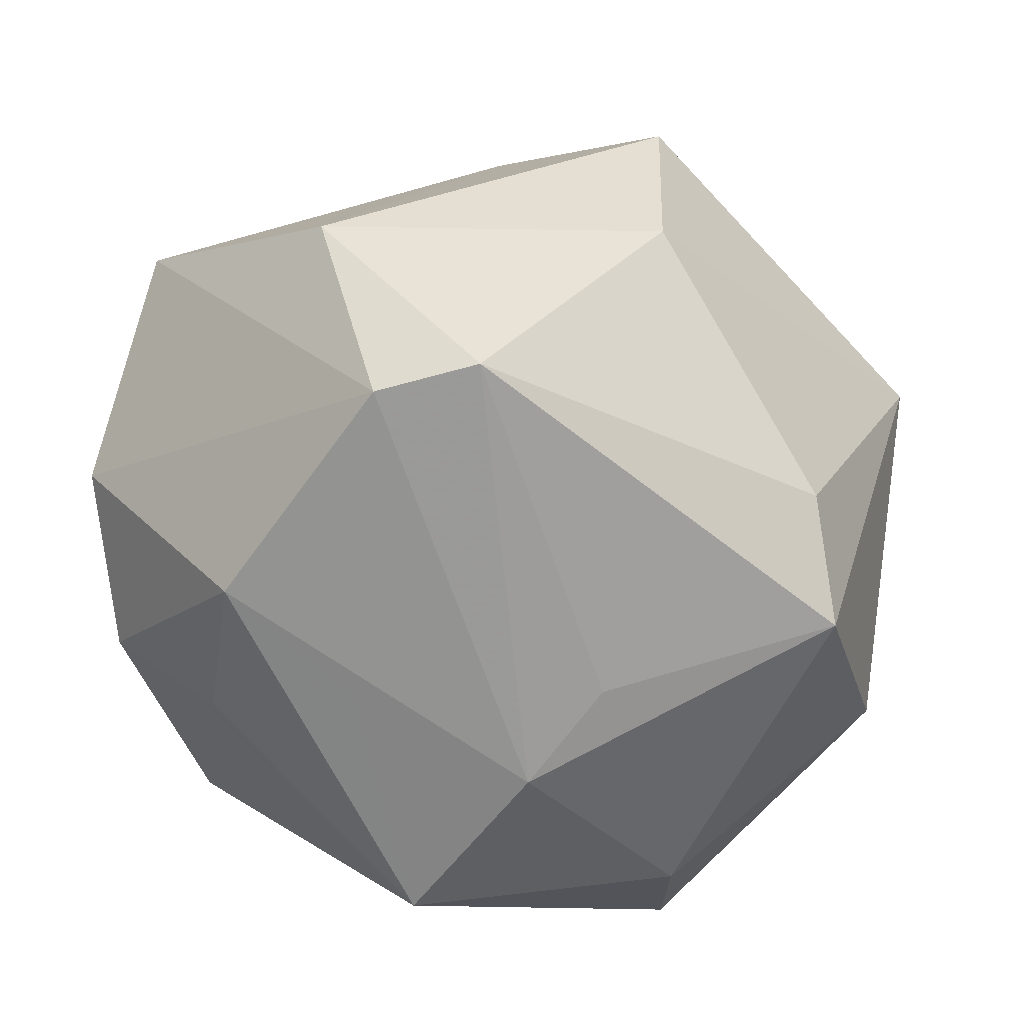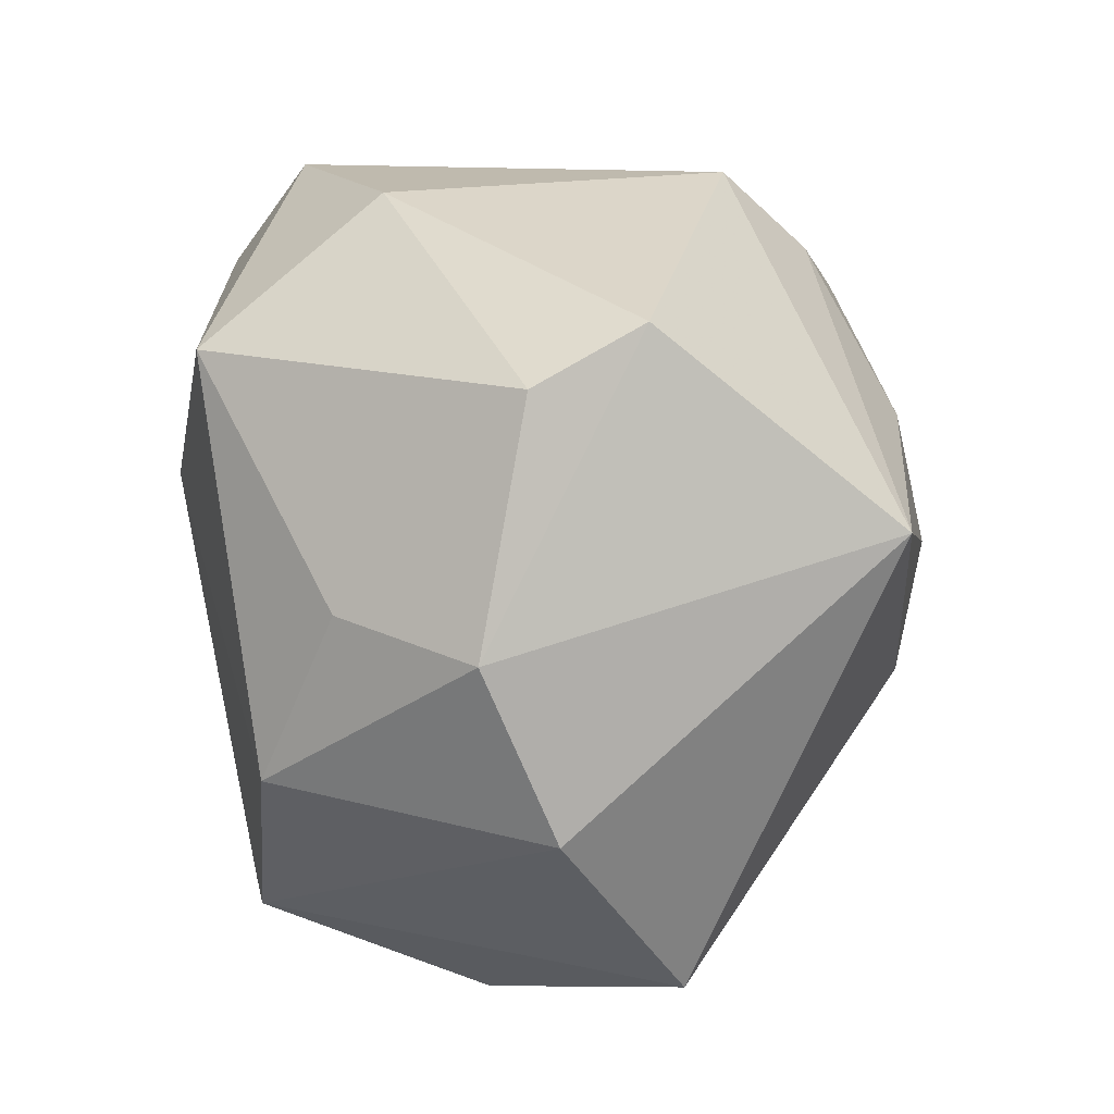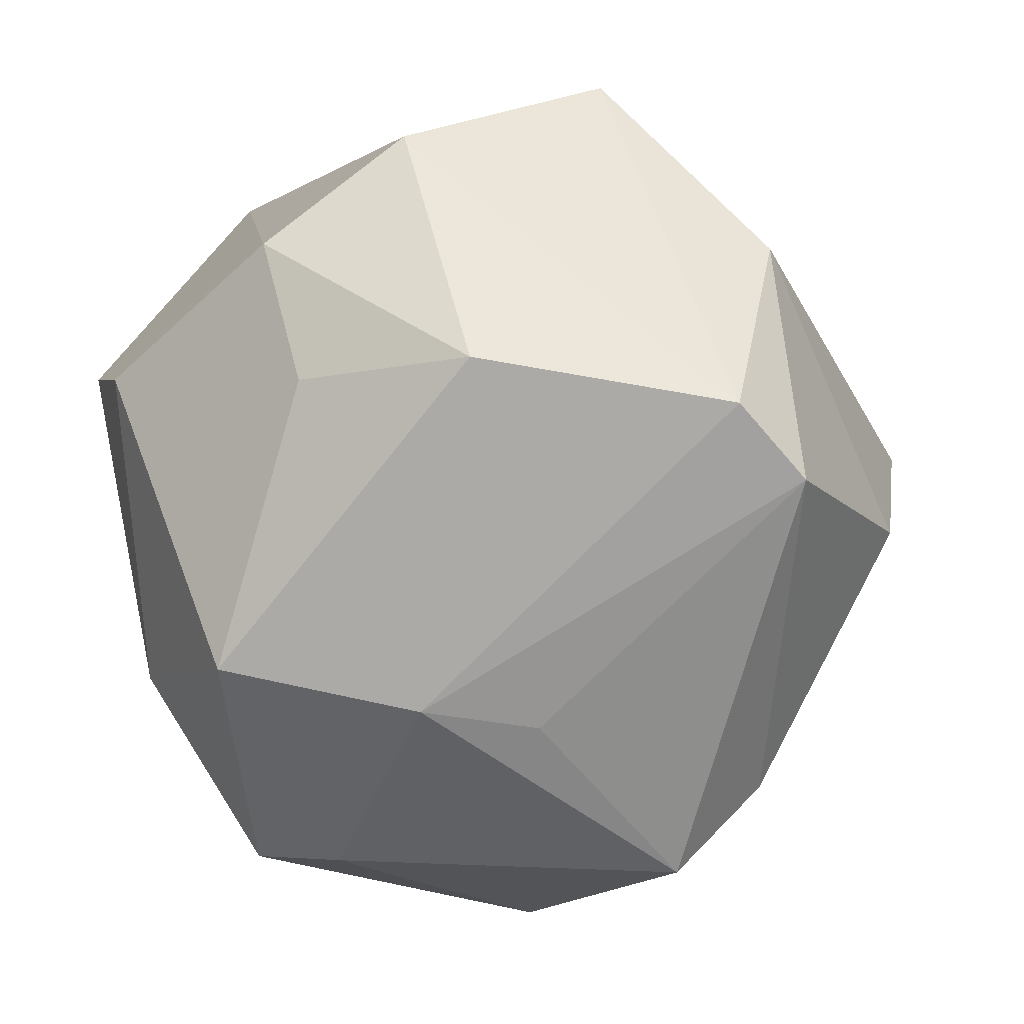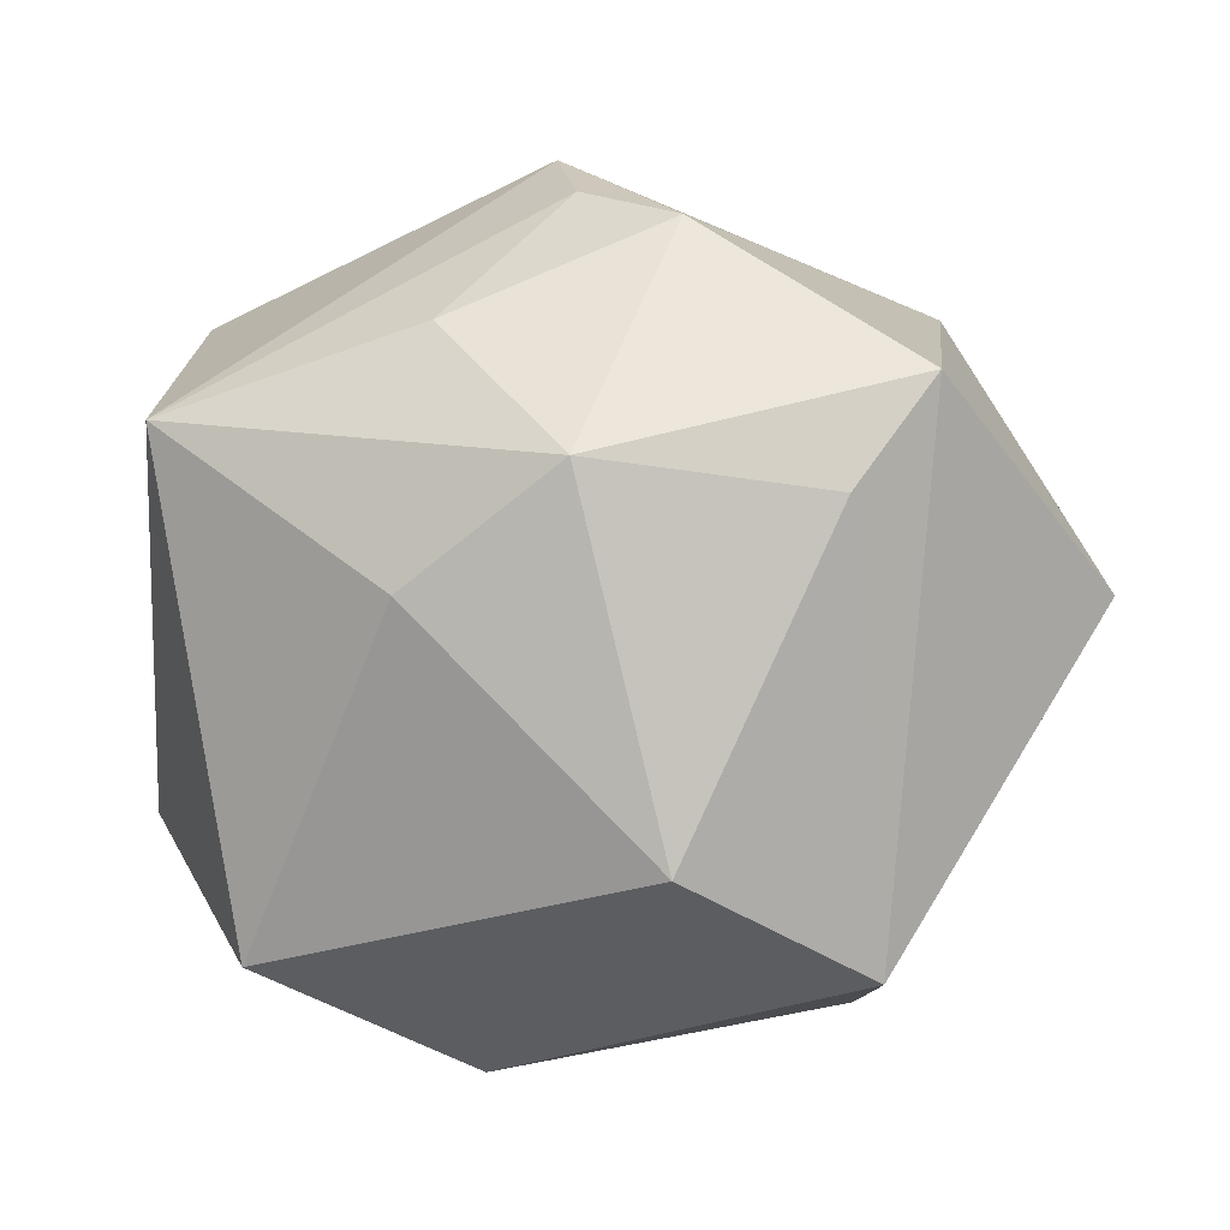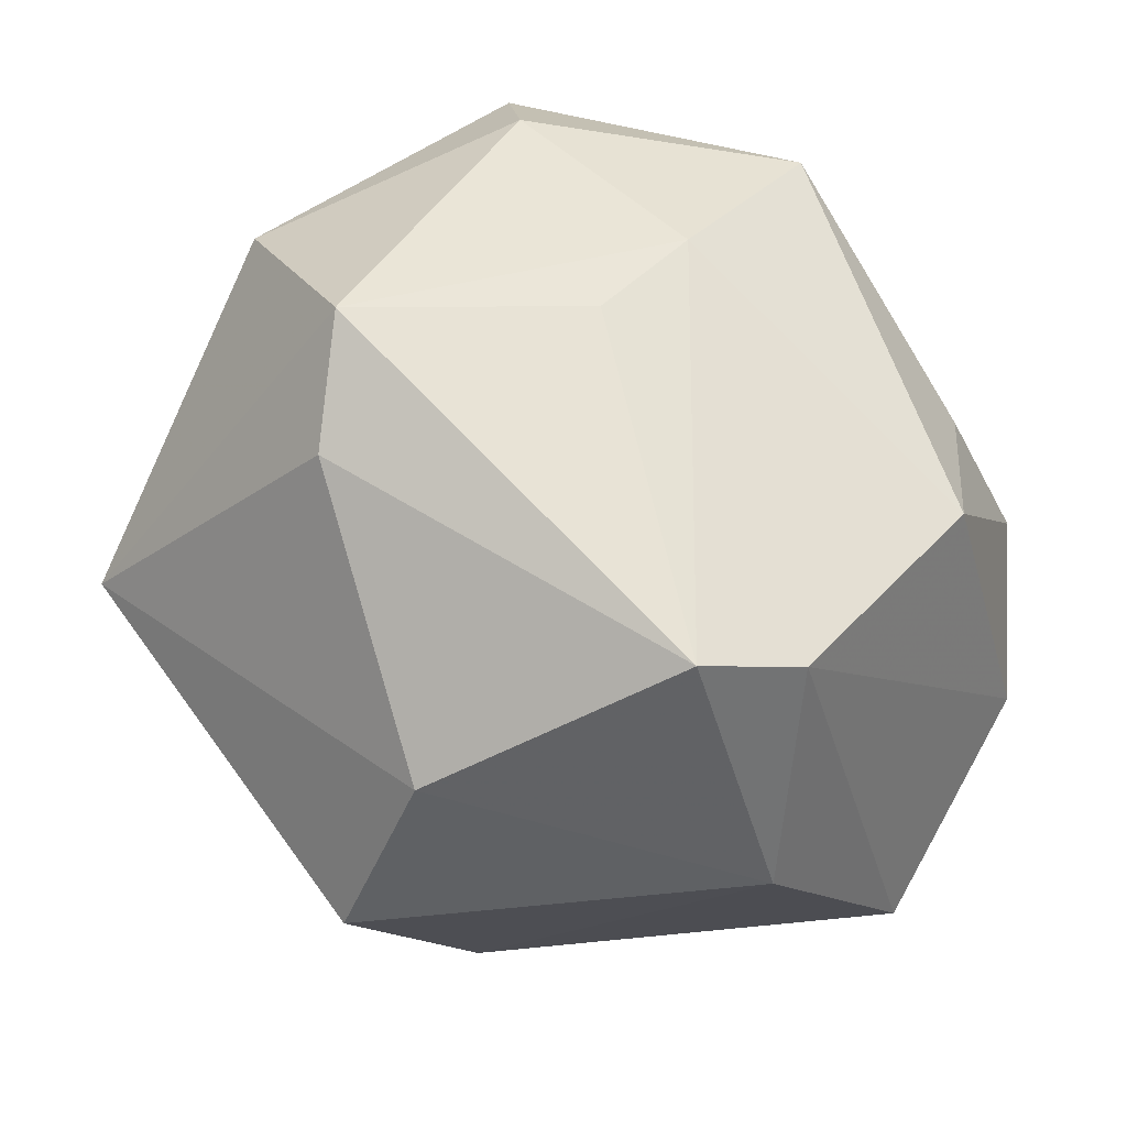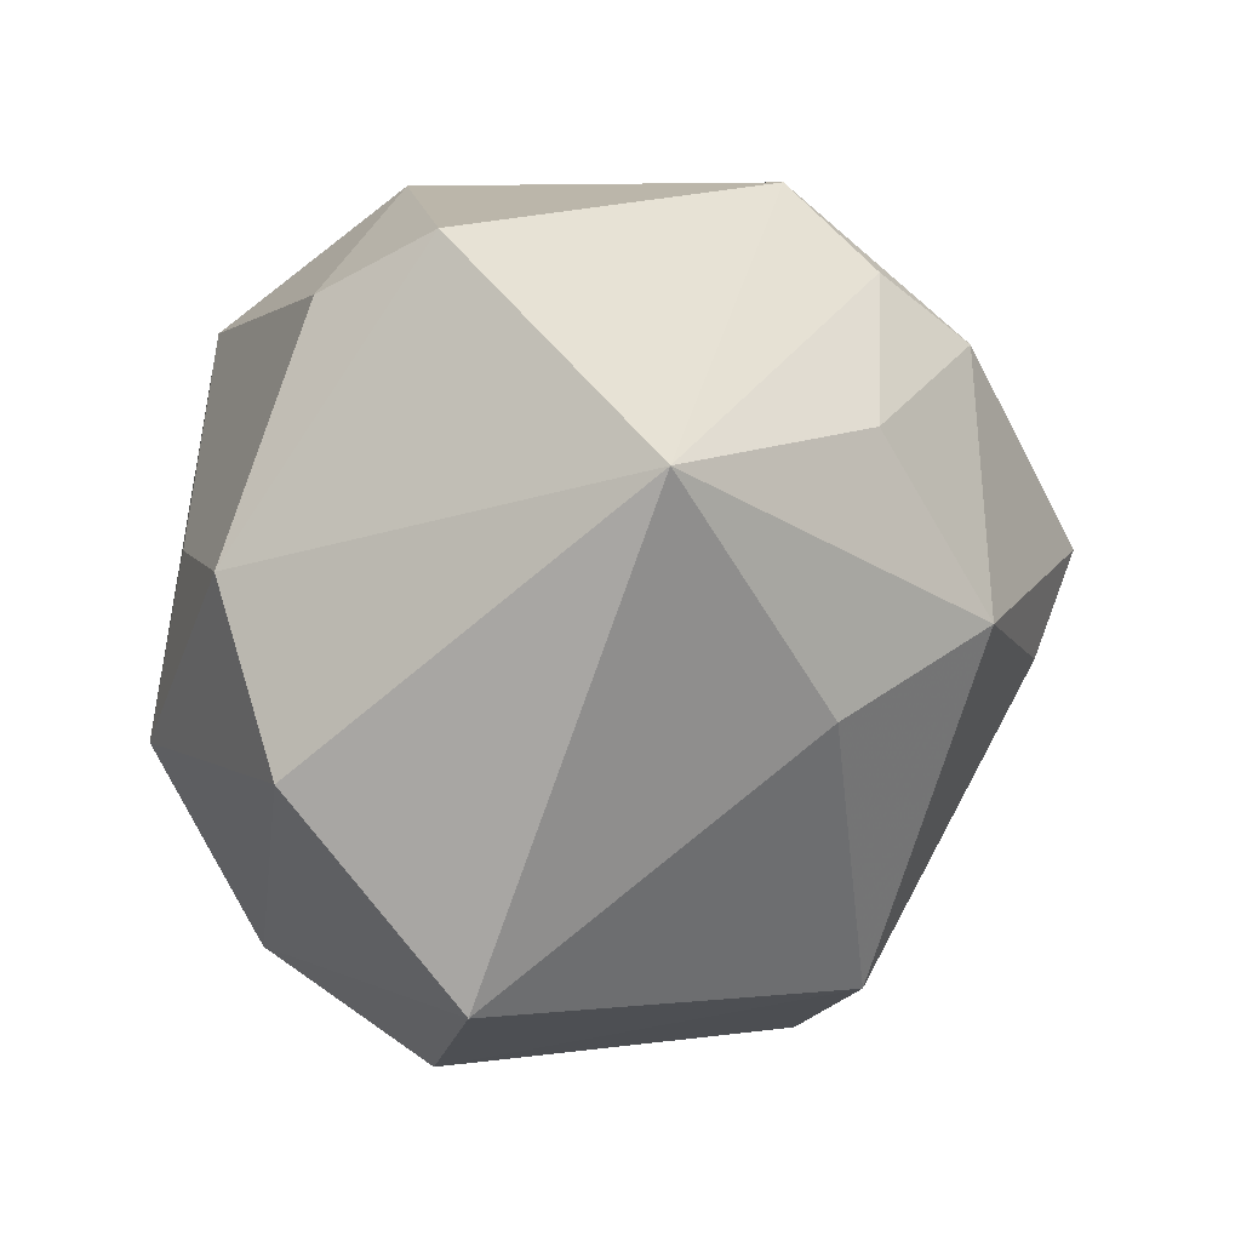
<metadata>
{"format":"obj","ext":"obj","renderer":"f3d","projection":"perspective","resolution":1024,"background":"white","views":[{"elev":-61.8,"azim":3.7,"up":"+Z"},{"elev":18.9,"azim":-100.3,"up":"+Y"},{"elev":-67.7,"azim":-61.7,"up":"+Z"},{"elev":70.1,"azim":-7.1,"up":"+Z"},{"elev":-36.7,"azim":160.7,"up":"+Y"},{"elev":2.6,"azim":-62.3,"up":"+Y"}]}
</metadata>
<code>
v 0.0004224 -0.04119 -0.03609
v -0.02205 -0.009616 0.03882
v -0.01481 0.01953 0.04005
v 0.01973 0.03341 -0.03443
v 0.01838 0.04532 -0.02576
v 0.0553 -0.009798 0.0134
v -0.0458 0.01548 0.03233
v 0.0468 0.02037 -0.01818
v 0.03568 0.006292 0.04297
v 0.02368 -0.04934 0.0135
v -0.002918 -0.0005181 0.04781
v -0.04068 0.03869 0.004448
v 0.03946 -0.01688 -0.02708
v -0.01203 -0.03858 -0.03629
v -0.03205 -0.01384 -0.03706
v 0.01228 0.0007771 -0.04084
v 0.01242 0.02883 0.03922
v 0.02461 -0.005689 0.04232
v 0.002584 0.01172 -0.04314
v -0.04285 -0.0381 0.008916
v -0.01773 -0.0001017 -0.03967
v -0.03683 0.006895 -0.02904
v -0.05047 0.005203 -0.01537
v 0.04408 0.03121 0.0005163
v 0.002316 -0.04018 0.0312
v -0.04265 0.03253 -0.008732
v 0.002022 0.03615 0.03295
v 0.02274 -0.04574 -0.01055
v -0.01882 -0.04872 -0.009654
v -0.01304 0.03076 -0.04125
v -0.008069 0.04676 -0.01932
v -0.05239 -0.01517 -0.007087
v 0.0008574 0.04601 0.02229
v 0.0407 -0.003785 -0.03602
f 6 34 8
f 13 34 6
f 6 28 13
f 10 28 6
f 6 9 10
f 10 25 29
f 29 28 10
f 29 25 20
f 20 14 29
f 32 14 20
f 25 2 20
f 7 32 20
f 20 2 7
f 33 12 7
f 23 32 7
f 7 12 23
f 1 28 29
f 29 14 1
f 1 13 28
f 34 13 1
f 5 8 4
f 4 8 34
f 4 30 5
f 11 2 25
f 7 2 11
f 11 3 7
f 11 9 17
f 17 3 11
f 25 10 18
f 18 10 9
f 18 11 25
f 9 11 18
f 6 8 24
f 24 9 6
f 24 8 5
f 17 9 24
f 5 33 24
f 24 33 17
f 5 30 31
f 31 33 5
f 12 33 31
f 22 30 15
f 15 14 32
f 15 23 22
f 32 23 15
f 26 23 12
f 12 31 26
f 26 31 30
f 26 30 22
f 22 23 26
f 19 1 14
f 14 15 19
f 19 4 34
f 30 4 19
f 17 33 27
f 27 3 17
f 27 33 7
f 7 3 27
f 21 15 30
f 30 19 21
f 21 19 15
f 34 1 16
f 16 19 34
f 1 19 16

</code>
